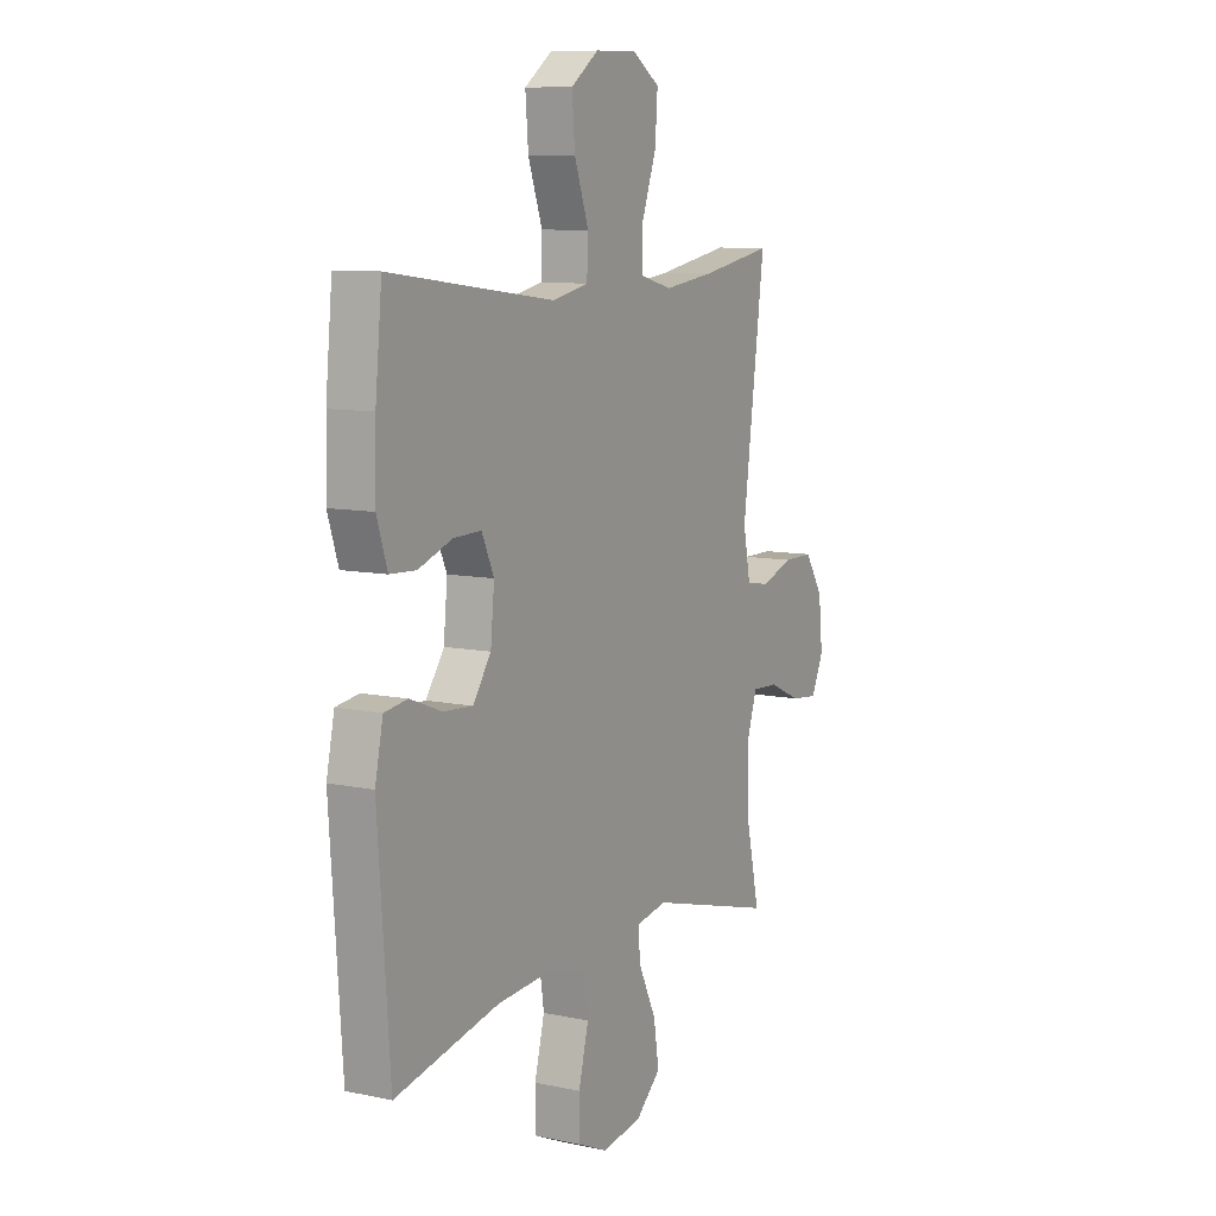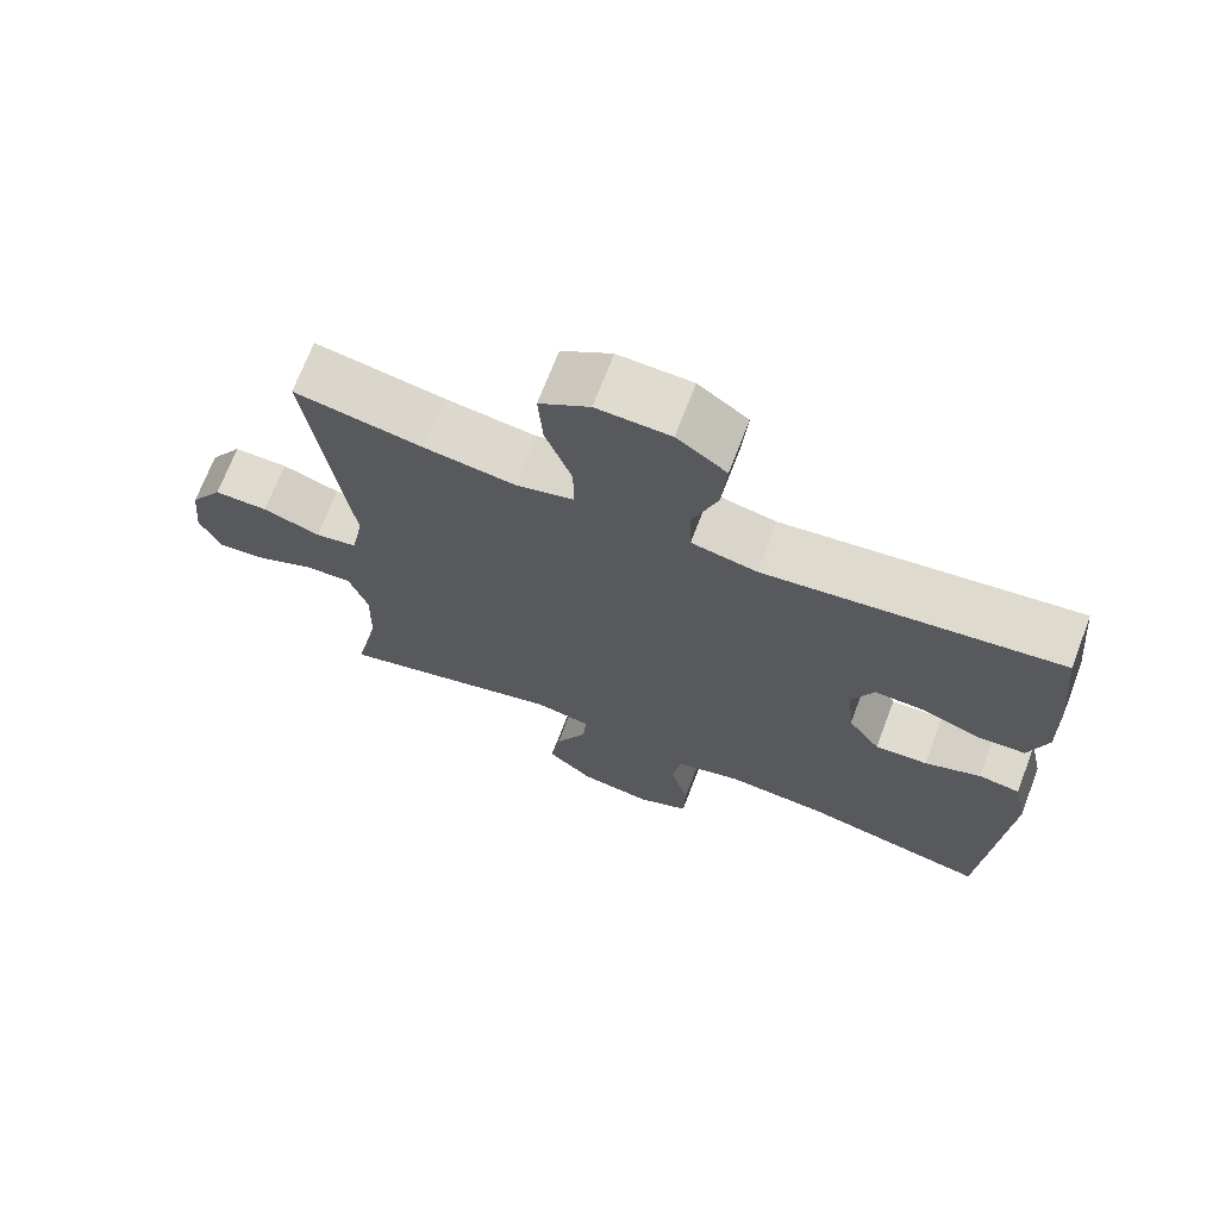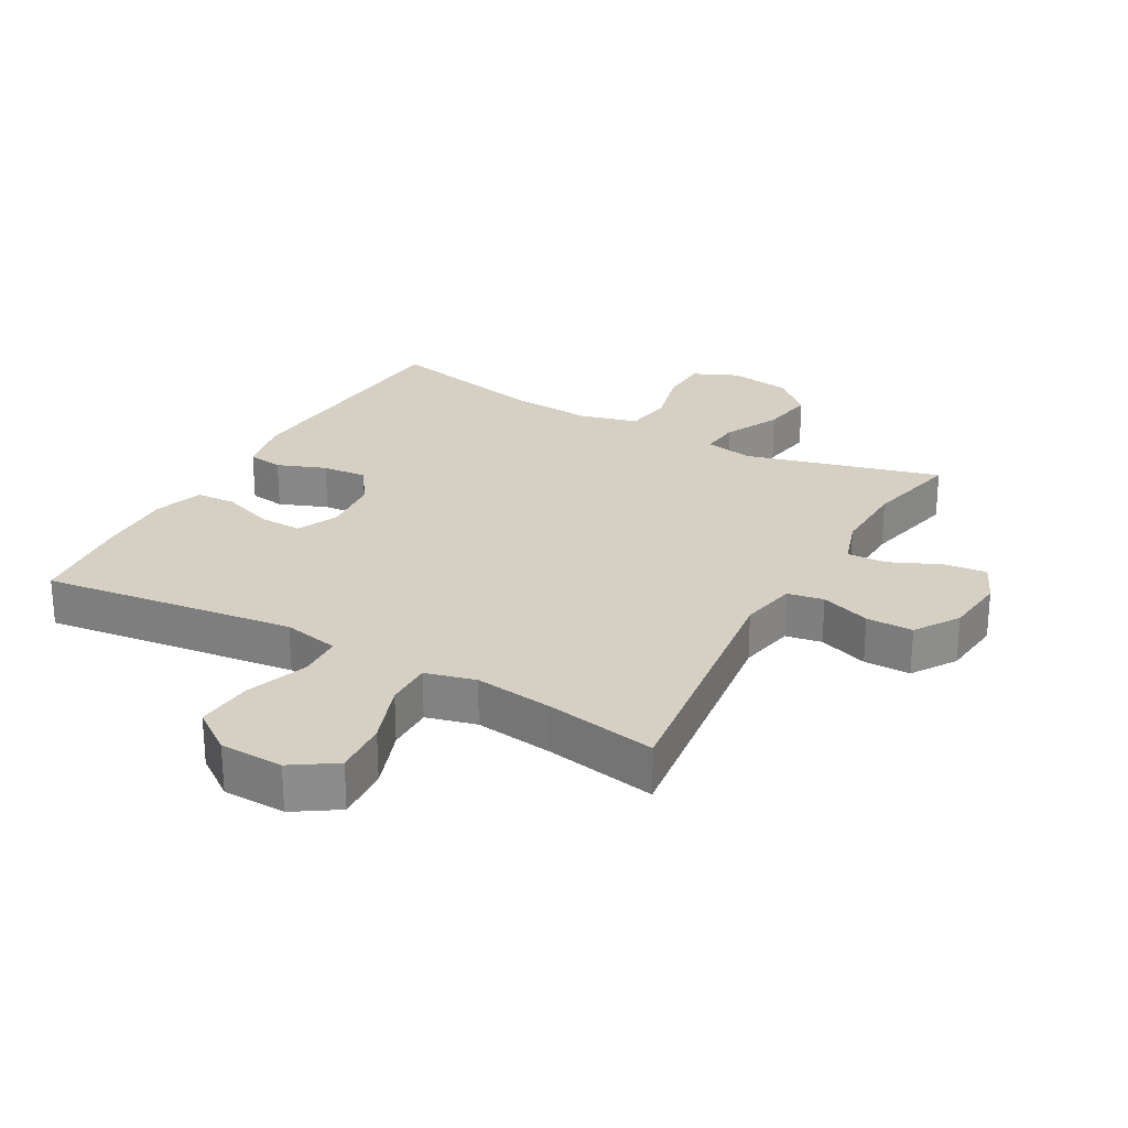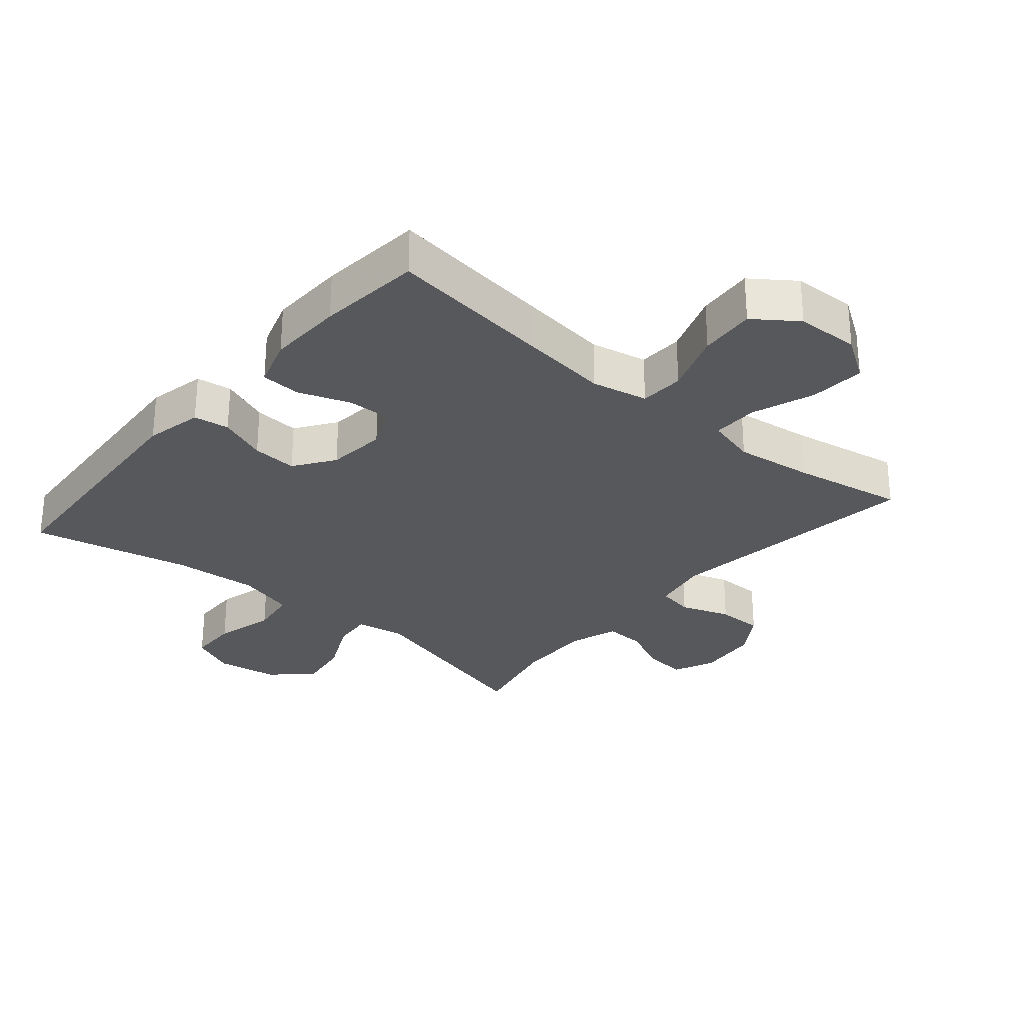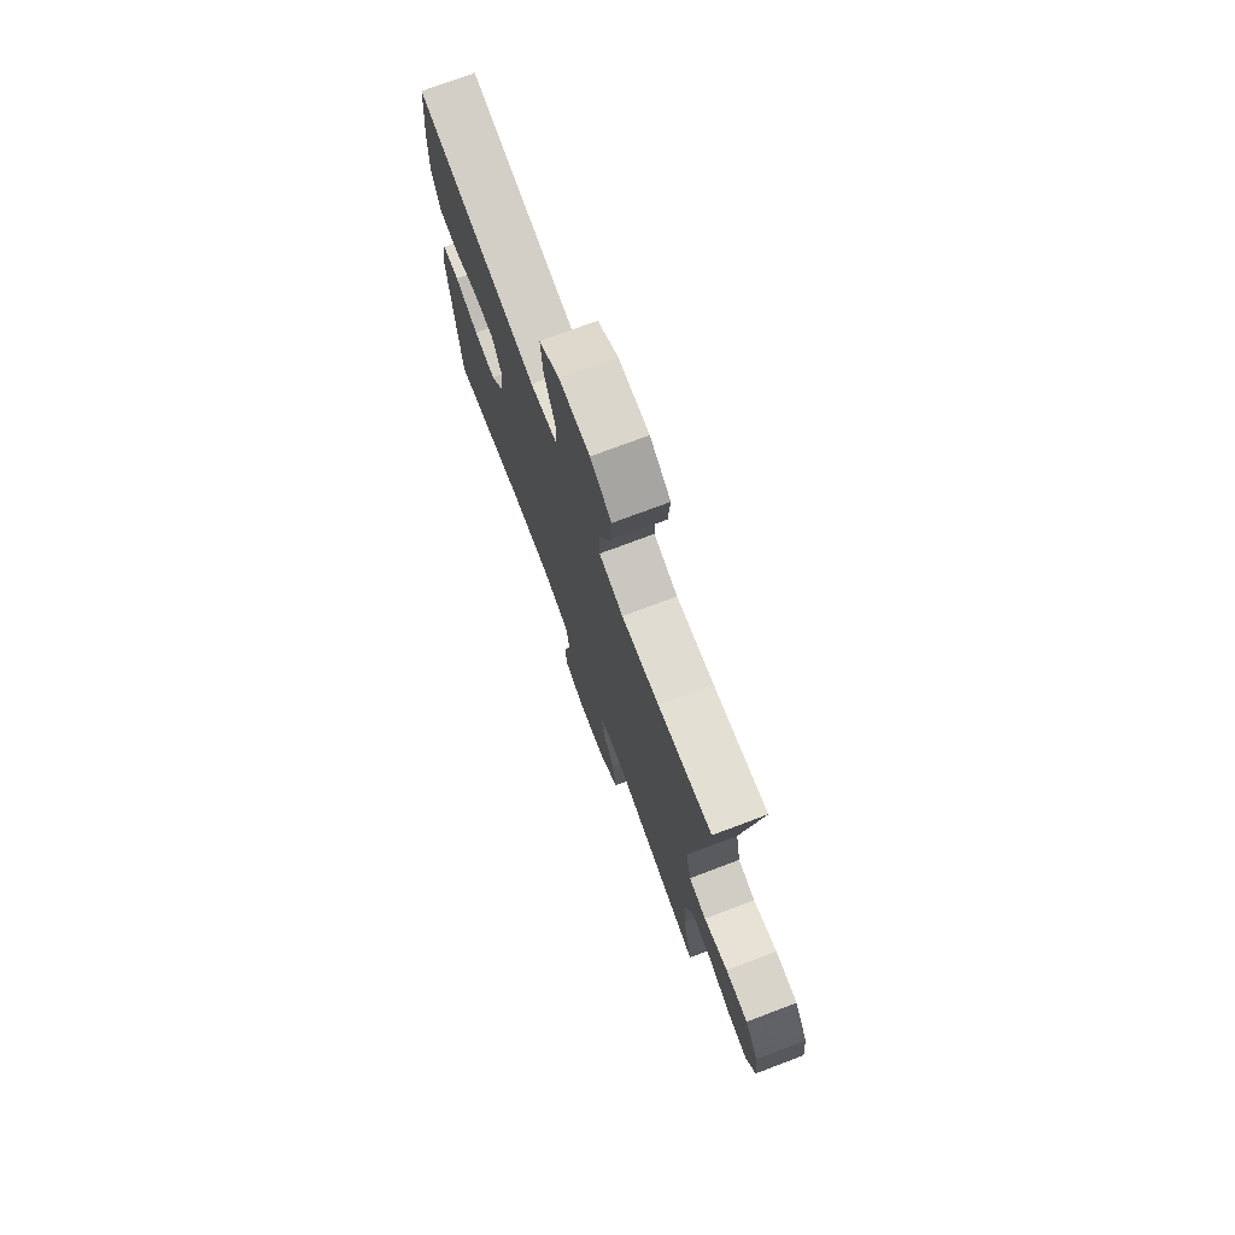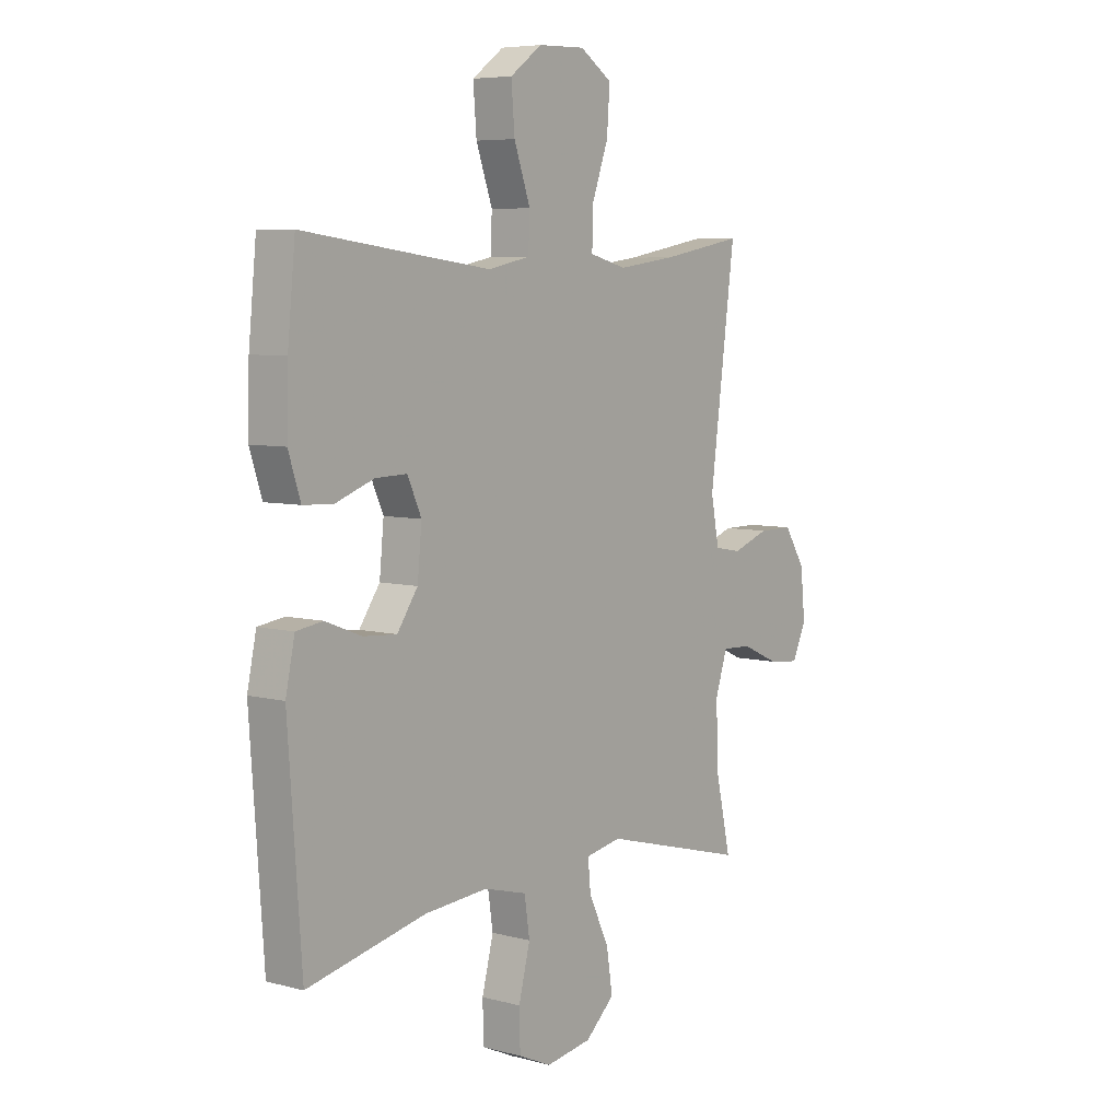
<metadata>
{"format":"obj","ext":"obj","renderer":"f3d","projection":"perspective","resolution":1024,"background":"white","views":[{"elev":9.2,"azim":-60.7,"up":"+Z"},{"elev":70.3,"azim":-159.1,"up":"+Z"},{"elev":26.0,"azim":29.3,"up":"+Y"},{"elev":-28.8,"azim":-40.4,"up":"+Y"},{"elev":75.0,"azim":69.4,"up":"+Z"},{"elev":6.4,"azim":-52.1,"up":"+Z"}]}
</metadata>
<code>
v -0.5 0.07 0.5
v -0.243 0.07 0.467
v -0.108 0.07 0.45
v -0.021 0.07 0.468
v -0.018 0.07 0.537
v -0.052 0.07 0.633
v -0.059 0.07 0.72
v 0.007 0.07 0.768
v 0.105 0.07 0.771
v 0.172 0.07 0.727
v 0.166 0.07 0.642
v 0.131 0.07 0.545
v 0.13 0.07 0.473
v 0.207 0.07 0.453
v 0.328 0.07 0.469
v 0.5 0.07 0.5
v 0.447 0.07 0.096
v 0.464 0.07 0.008
v 0.52 0.07 -0.002
v 0.597 0.07 0.025
v 0.669 0.07 0.025
v 0.713 0.07 -0.043
v 0.723 0.07 -0.139
v 0.694 0.07 -0.203
v 0.629 0.07 -0.196
v 0.551 0.07 -0.161
v 0.489 0.07 -0.158
v 0.464 0.07 -0.234
v 0.467 0.07 -0.353
v 0.5 0.07 -0.5
v 0.197 0.07 -0.419
v 0.122 0.07 -0.433
v 0.128 0.07 -0.494
v 0.17 0.07 -0.581
v 0.183 0.07 -0.664
v 0.122 0.07 -0.719
v 0.026 0.07 -0.734
v -0.043 0.07 -0.703
v -0.045 0.07 -0.626
v -0.021 0.07 -0.533
v -0.032 0.07 -0.46
v -0.121 0.07 -0.436
v -0.253 0.07 -0.446
v -0.5 0.07 -0.5
v -0.528 0.07 -0.108
v -0.509 0.07 -0.019
v -0.454 0.07 -0.011
v -0.379 0.07 -0.04
v -0.309 0.07 -0.045
v -0.266 0.07 0.017
v -0.257 0.07 0.109
v -0.286 0.07 0.173
v -0.352 0.07 0.171
v -0.432 0.07 0.142
v -0.494 0.07 0.145
v -0.519 0.07 0.222
v -0.516 0.07 0.339
v -0.5 0 0.5
v -0.243 0 0.467
v -0.108 0 0.45
v -0.021 0 0.468
v -0.018 0 0.537
v -0.052 0 0.633
v -0.059 0 0.72
v 0.007 0 0.768
v 0.105 0 0.771
v 0.172 0 0.727
v 0.166 0 0.642
v 0.131 0 0.545
v 0.13 0 0.473
v 0.207 0 0.453
v 0.328 0 0.469
v 0.5 0 0.5
v 0.447 0 0.096
v 0.464 0 0.008
v 0.52 0 -0.002
v 0.597 0 0.025
v 0.669 0 0.025
v 0.713 0 -0.043
v 0.723 0 -0.139
v 0.694 0 -0.203
v 0.629 0 -0.196
v 0.551 0 -0.161
v 0.489 0 -0.158
v 0.464 0 -0.234
v 0.467 0 -0.353
v 0.5 0 -0.5
v 0.197 0 -0.419
v 0.122 0 -0.433
v 0.128 0 -0.494
v 0.17 0 -0.581
v 0.183 0 -0.664
v 0.122 0 -0.719
v 0.026 0 -0.734
v -0.043 0 -0.703
v -0.045 0 -0.626
v -0.021 0 -0.533
v -0.032 0 -0.46
v -0.121 0 -0.436
v -0.253 0 -0.446
v -0.5 0 -0.5
v -0.528 0 -0.108
v -0.509 0 -0.019
v -0.454 0 -0.011
v -0.379 0 -0.04
v -0.309 0 -0.045
v -0.266 0 0.017
v -0.257 0 0.109
v -0.286 0 0.173
v -0.352 0 0.171
v -0.432 0 0.142
v -0.494 0 0.145
v -0.519 0 0.222
v -0.516 0 0.339
f 57 1 2
f 56 57 2
f 55 56 2
f 54 55 2
f 53 54 2
f 52 53 2 3
f 51 52 3 4
f 50 51 4
f 46 47 48
f 45 46 48
f 44 45 48
f 43 44 48
f 42 43 48 49
f 41 42 49 50
f 38 39 40
f 37 38 40
f 36 37 40
f 35 36 40
f 34 35 40
f 33 34 40
f 32 33 40 41
f 41 50 4
f 32 41 4
f 31 32 4
f 24 25 26
f 23 24 26
f 22 23 26
f 21 22 26
f 20 21 26
f 19 20 26
f 18 19 26 27
f 17 18 27 28
f 15 16 17
f 17 28 29
f 15 17 29
f 14 15 29
f 10 11 12
f 9 10 12
f 8 9 12
f 7 8 12
f 6 7 12
f 5 6 12
f 5 12 13
f 4 5 13
f 29 30 31
f 14 29 31
f 13 14 31
f 4 13 31
f 59 58 114
f 59 114 113
f 59 113 112
f 59 112 111
f 59 111 110
f 60 59 110 109
f 61 60 109 108
f 61 108 107
f 105 104 103
f 105 103 102
f 105 102 101
f 105 101 100
f 106 105 100 99
f 107 106 99 98
f 97 96 95
f 97 95 94
f 97 94 93
f 97 93 92
f 97 92 91
f 97 91 90
f 98 97 90 89
f 61 107 98
f 61 98 89
f 61 89 88
f 83 82 81
f 83 81 80
f 83 80 79
f 83 79 78
f 83 78 77
f 83 77 76
f 84 83 76 75
f 85 84 75 74
f 74 73 72
f 86 85 74
f 86 74 72
f 86 72 71
f 69 68 67
f 69 67 66
f 69 66 65
f 69 65 64
f 69 64 63
f 69 63 62
f 70 69 62
f 70 62 61
f 88 87 86
f 88 86 71
f 88 71 70
f 88 70 61
f 1 58 59 2
f 2 59 60 3
f 3 60 61 4
f 4 61 62 5
f 5 62 63 6
f 6 63 64 7
f 7 64 65 8
f 8 65 66 9
f 9 66 67 10
f 10 67 68 11
f 11 68 69 12
f 12 69 70 13
f 13 70 71 14
f 14 71 72 15
f 15 72 73 16
f 16 73 74 17
f 17 74 75 18
f 18 75 76 19
f 19 76 77 20
f 20 77 78 21
f 21 78 79 22
f 22 79 80 23
f 23 80 81 24
f 24 81 82 25
f 25 82 83 26
f 26 83 84 27
f 27 84 85 28
f 28 85 86 29
f 29 86 87 30
f 30 87 88 31
f 31 88 89 32
f 32 89 90 33
f 33 90 91 34
f 34 91 92 35
f 35 92 93 36
f 36 93 94 37
f 37 94 95 38
f 38 95 96 39
f 39 96 97 40
f 40 97 98 41
f 41 98 99 42
f 42 99 100 43
f 43 100 101 44
f 44 101 102 45
f 45 102 103 46
f 46 103 104 47
f 47 104 105 48
f 48 105 106 49
f 49 106 107 50
f 50 107 108 51
f 51 108 109 52
f 52 109 110 53
f 53 110 111 54
f 54 111 112 55
f 55 112 113 56
f 56 113 114 57
f 57 114 58 1

</code>
